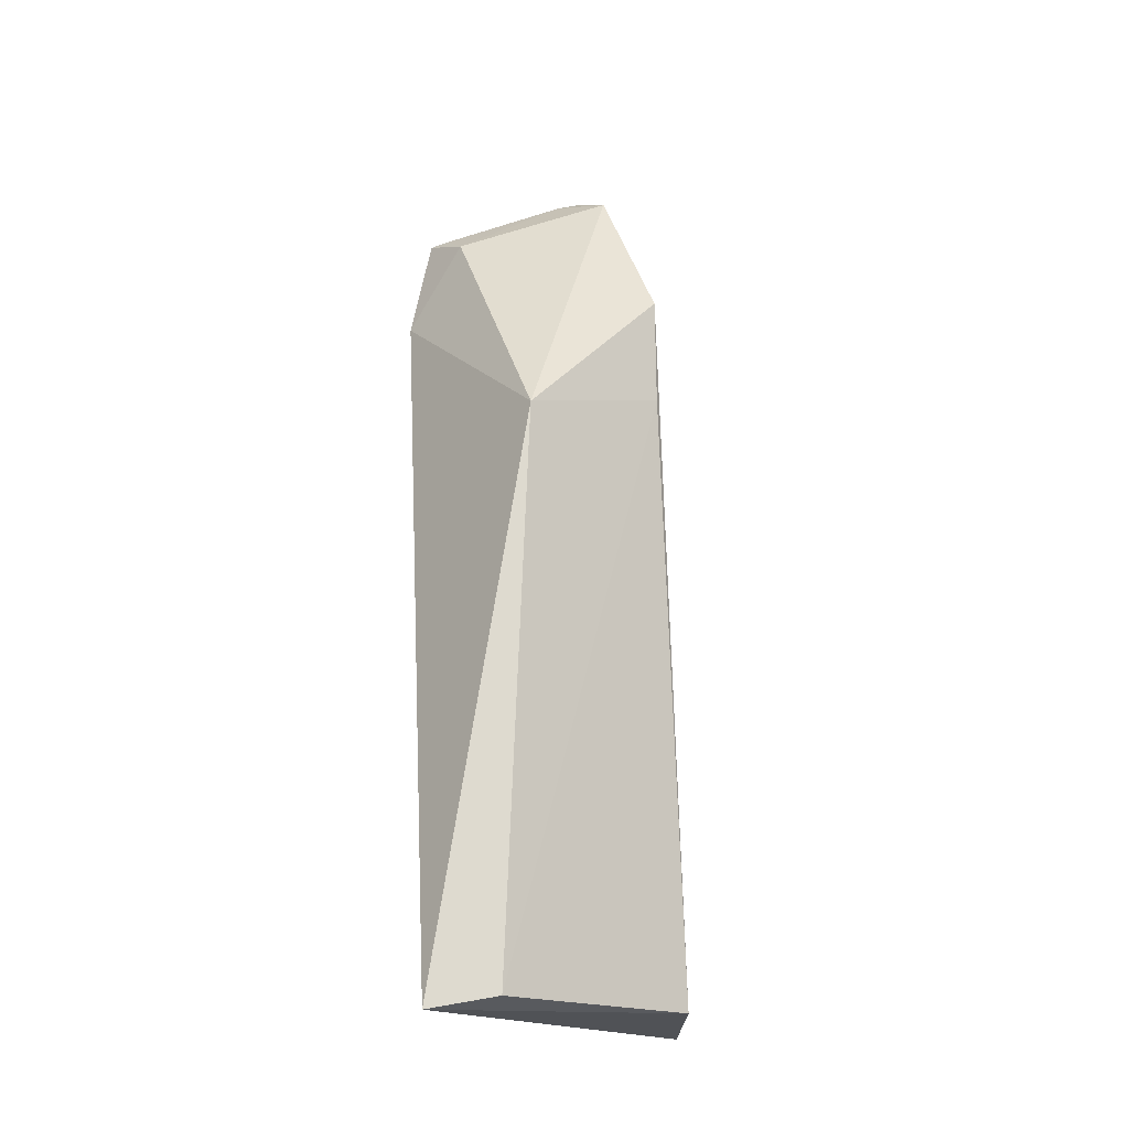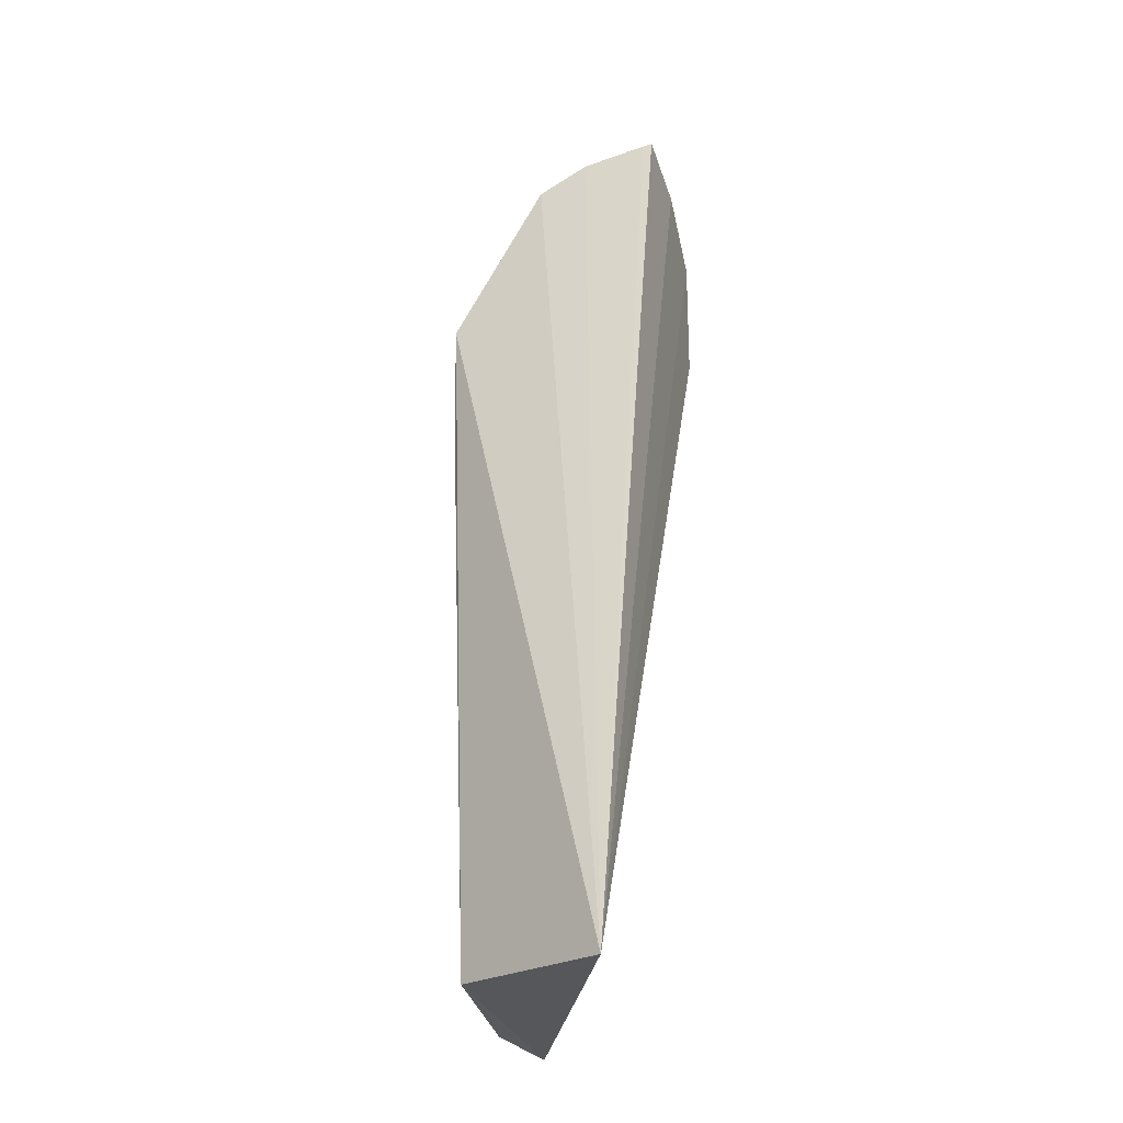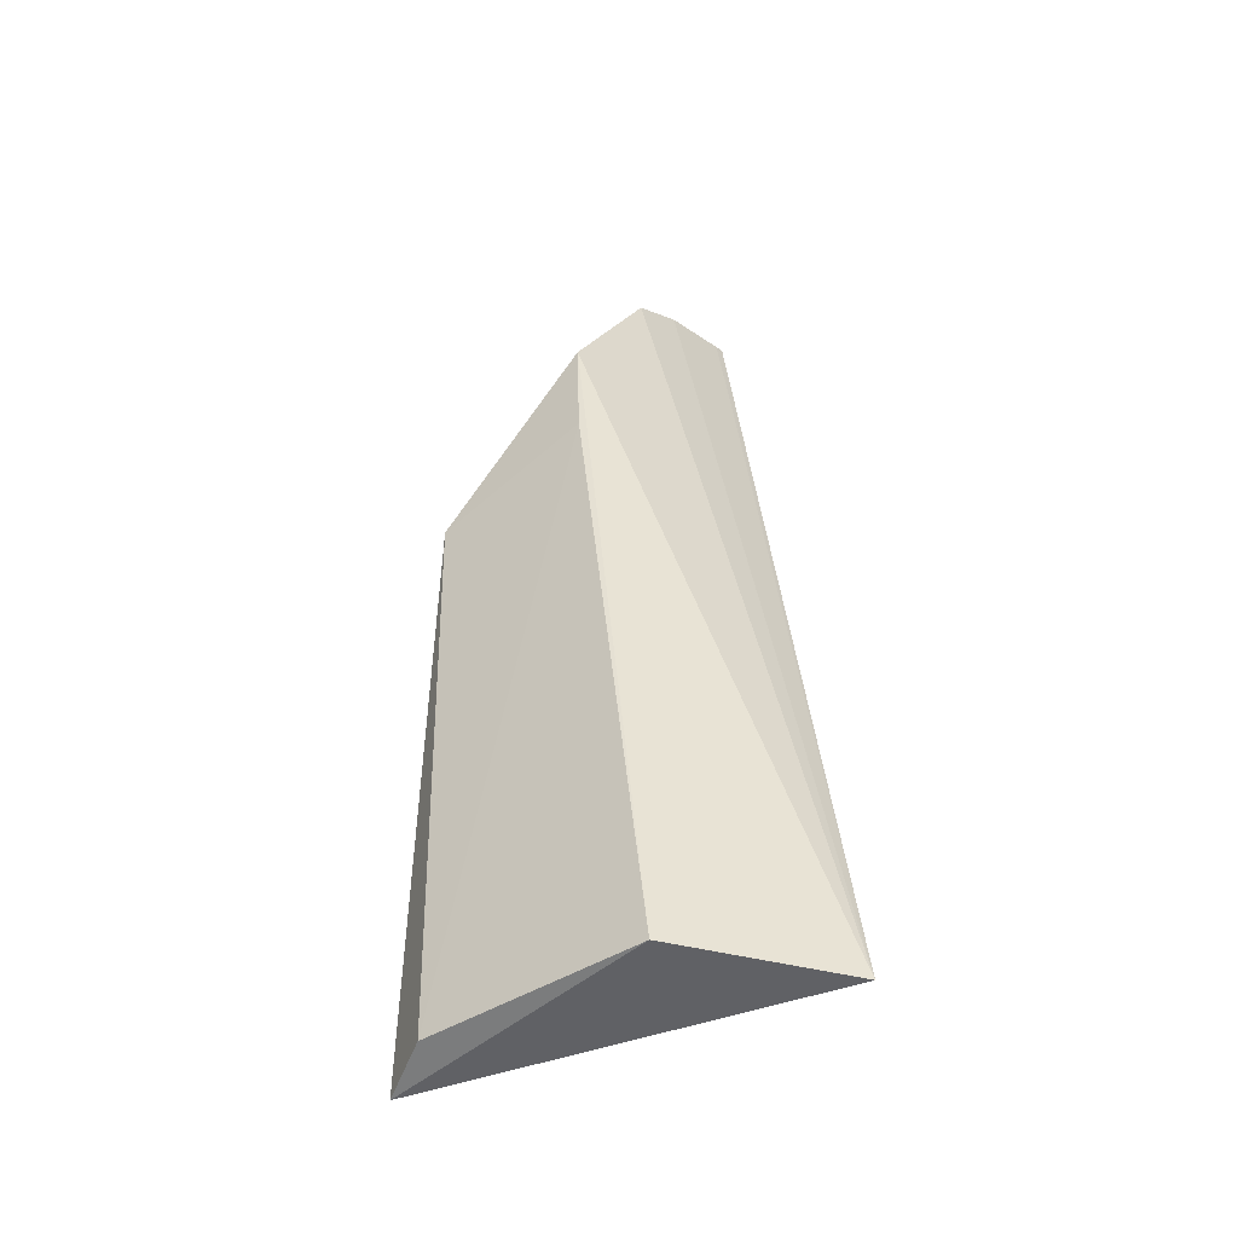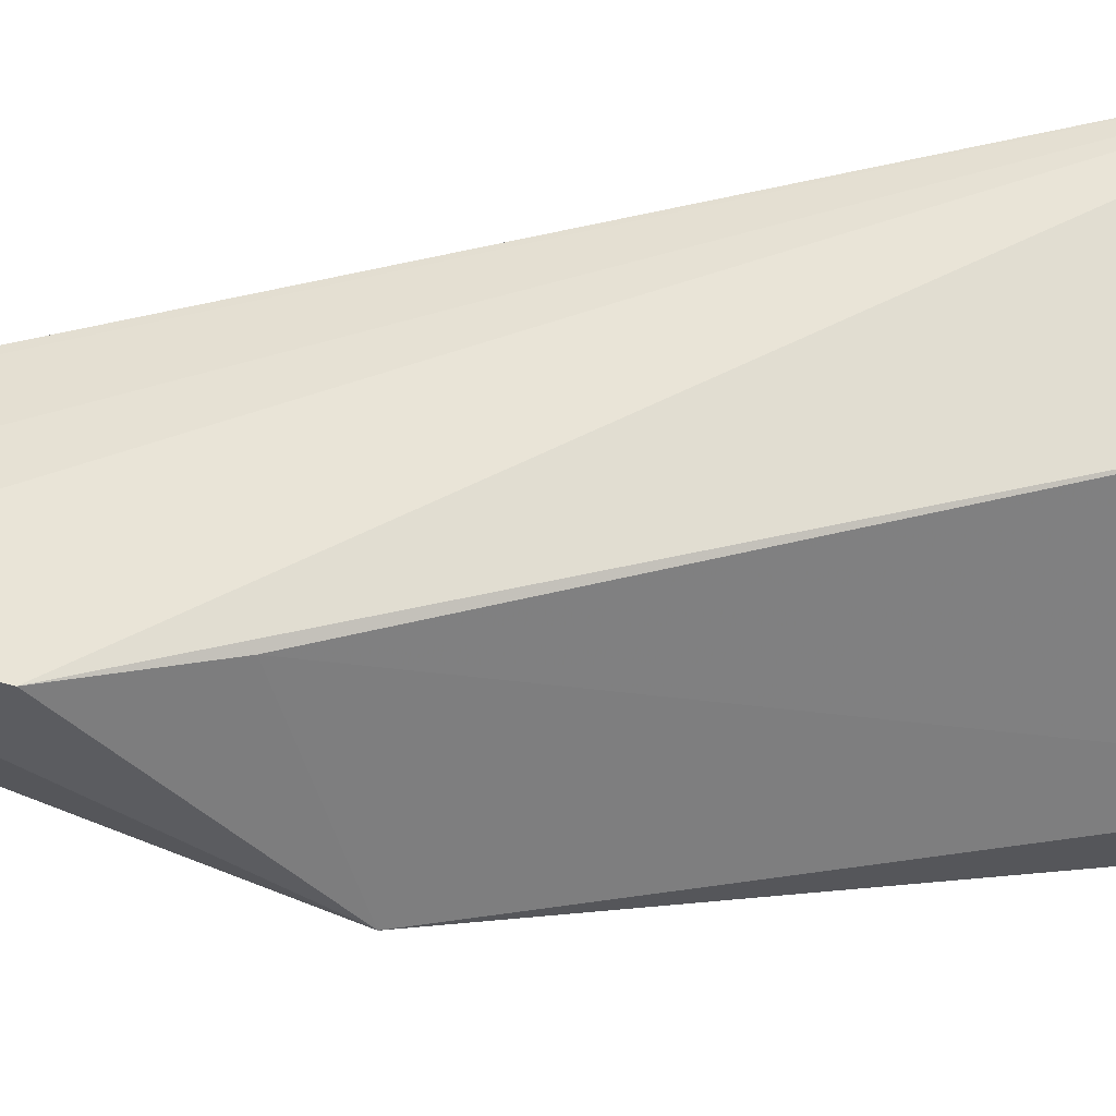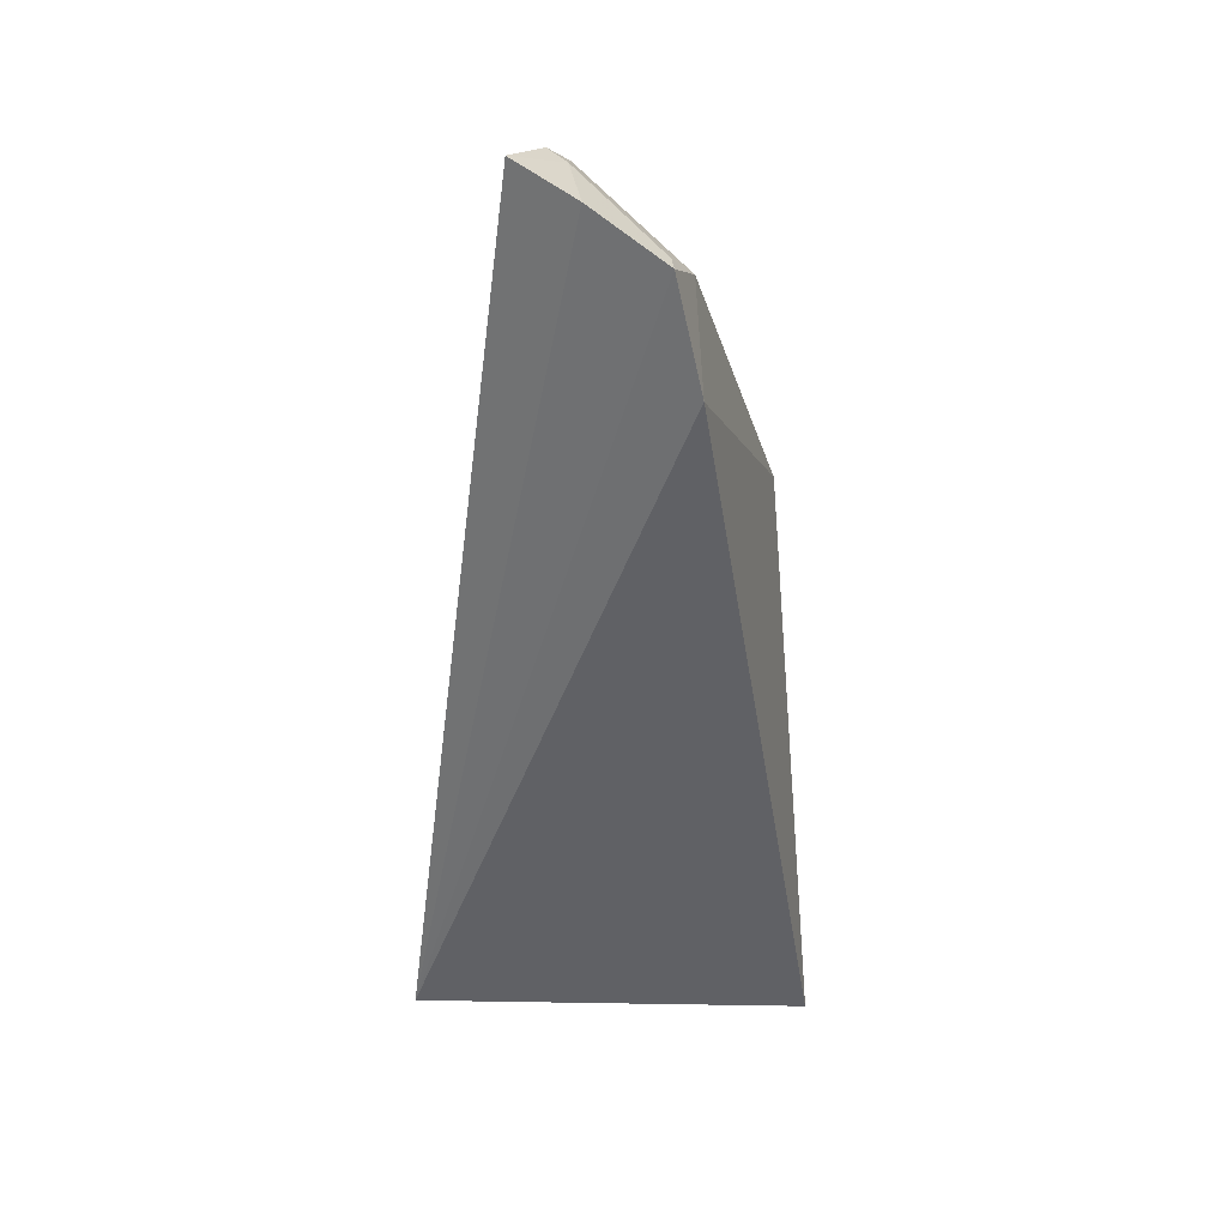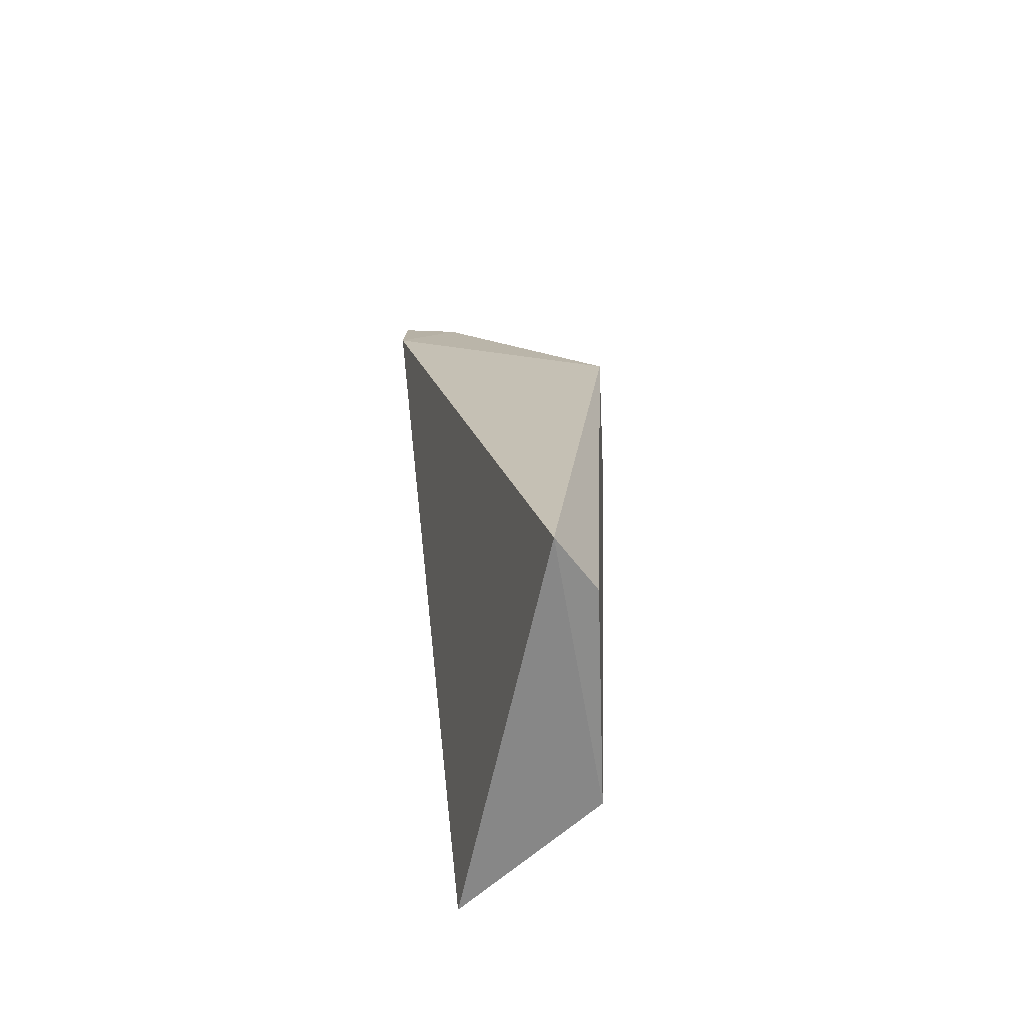
<metadata>
{"format":"obj","ext":"obj","renderer":"f3d","projection":"perspective","resolution":1024,"background":"white","views":[{"elev":-20.2,"azim":-122.4,"up":"+Y"},{"elev":-24.8,"azim":14.7,"up":"+Y"},{"elev":-44.9,"azim":-47.0,"up":"+Y"},{"elev":37.9,"azim":-99.7,"up":"+Z"},{"elev":29.2,"azim":111.0,"up":"+Y"},{"elev":-64.7,"azim":-170.4,"up":"+Y"}]}
</metadata>
<code>
v -0.3514 -0.0173 -0.03746
v -0.3389 0.2581 -0.1541
v -0.3399 0.3271 -0.08982
v -0.3683 0.3218 -0.09102
v -0.4189 -0.0172 -0.1549
v -0.3372 0.2998 -0.1446
v -0.3433 0.3263 -0.08982
v -0.4079 -0.02209 -0.1783
v -0.4221 0.2509 -0.09176
v -0.3373 0.3167 -0.1153
v -0.4081 -0.01611 -0.07254
v -0.428 0.1925 -0.151
v -0.3871 0.312 -0.09176
v -0.3651 0.3188 -0.09983
v -0.3598 0.2901 -0.1434
v -0.4215 0.2105 -0.091
v -0.3446 0.3 -0.141
f 6 1 2
f 7 1 3
f 7 3 4
f 7 4 1
f 8 2 1
f 10 3 1
f 10 1 6
f 11 8 1
f 11 5 8
f 11 1 9
f 12 2 8
f 12 8 5
f 13 9 1
f 13 1 4
f 13 12 9
f 14 4 3
f 14 3 10
f 14 13 4
f 15 6 2
f 15 2 12
f 15 12 13
f 15 13 14
f 16 11 9
f 16 9 12
f 16 12 5
f 16 5 11
f 17 15 14
f 17 6 15
f 17 14 10
f 17 10 6

</code>
